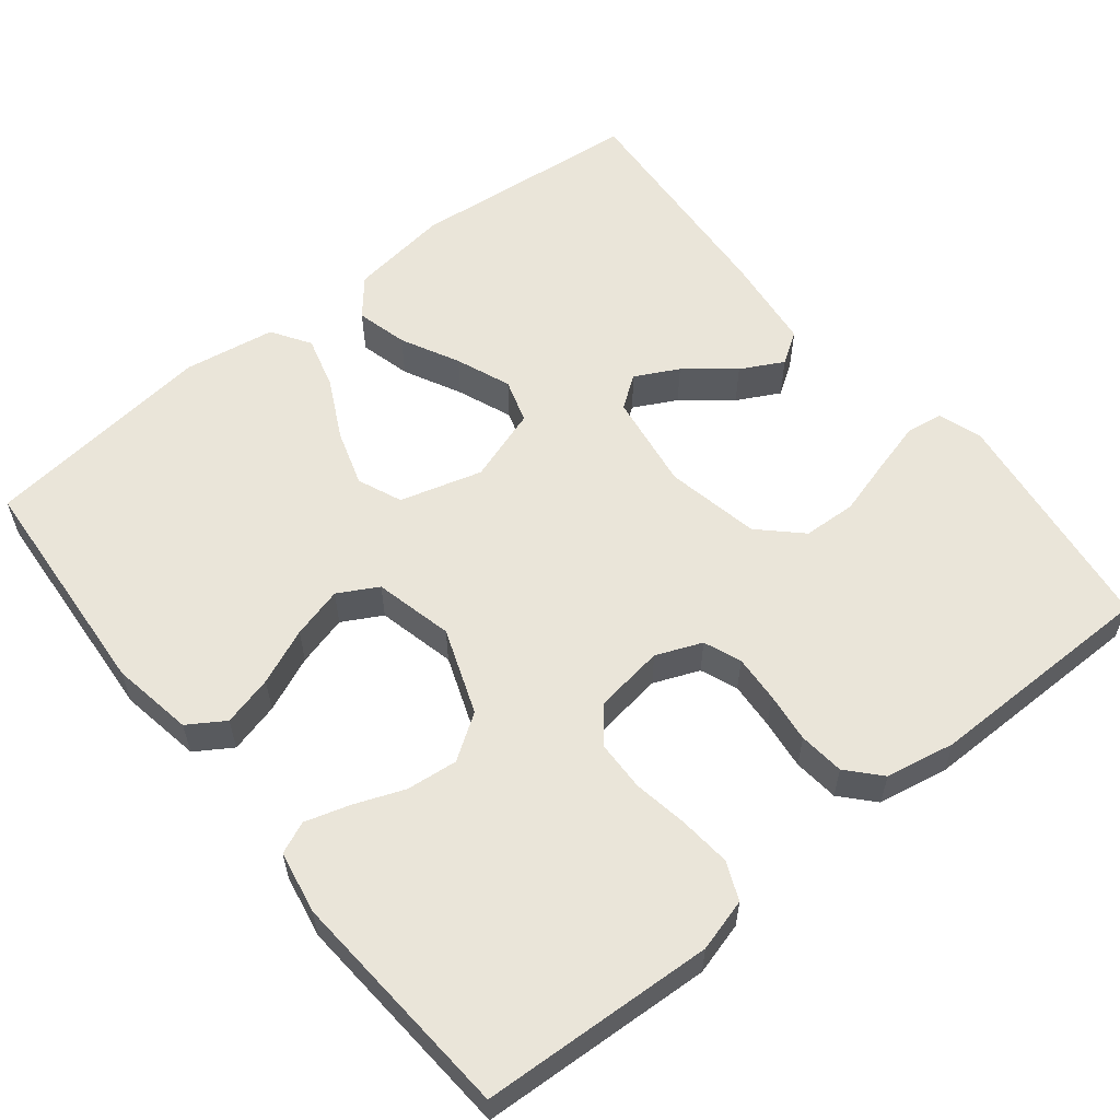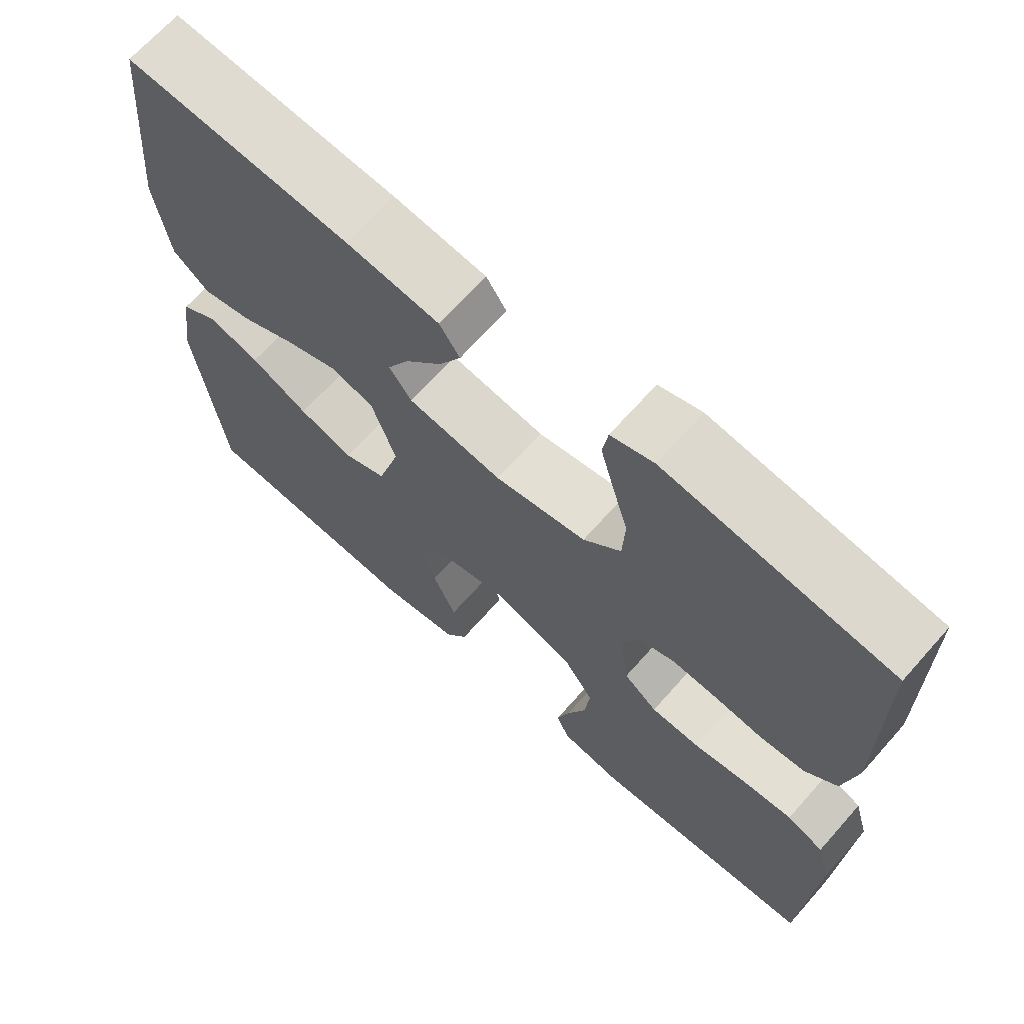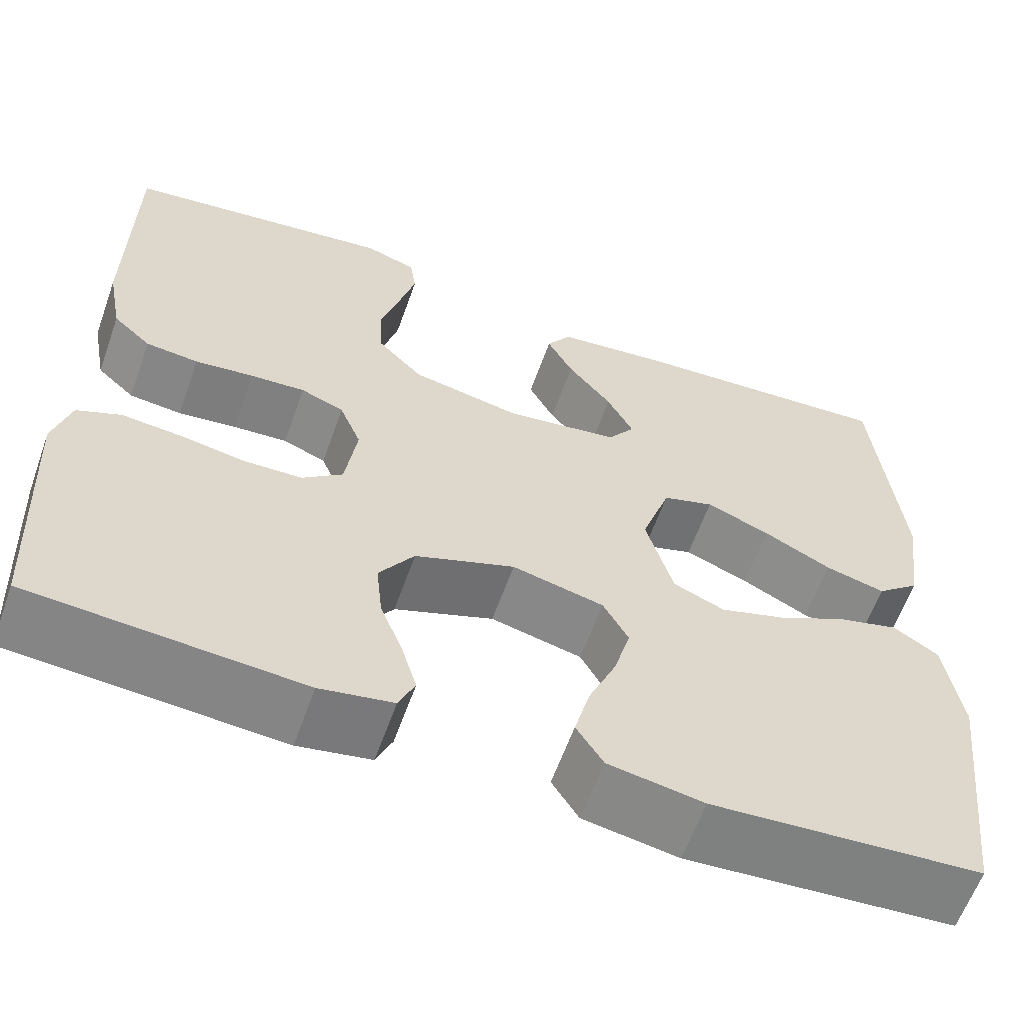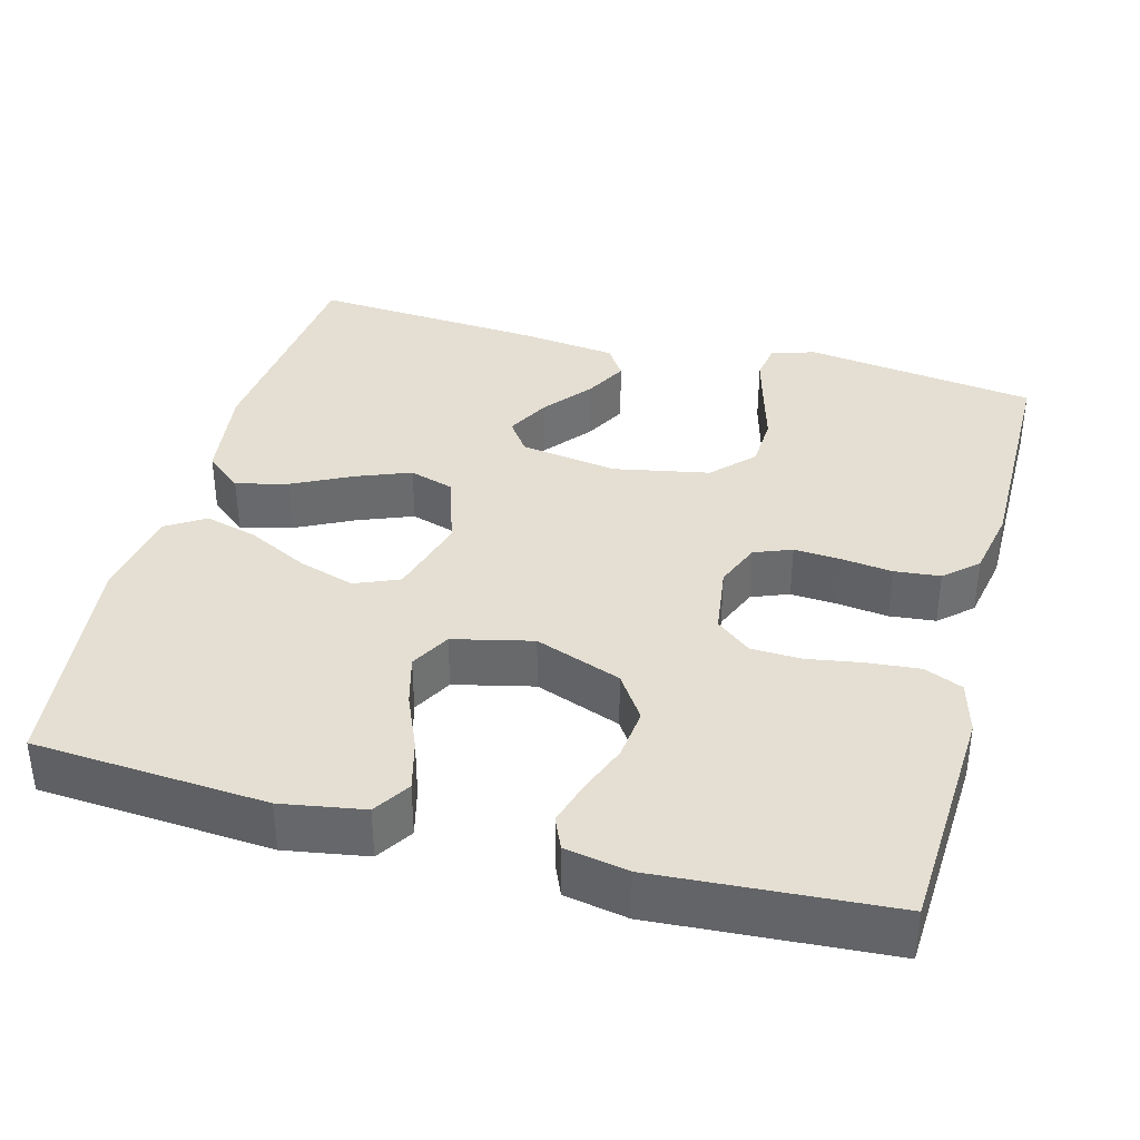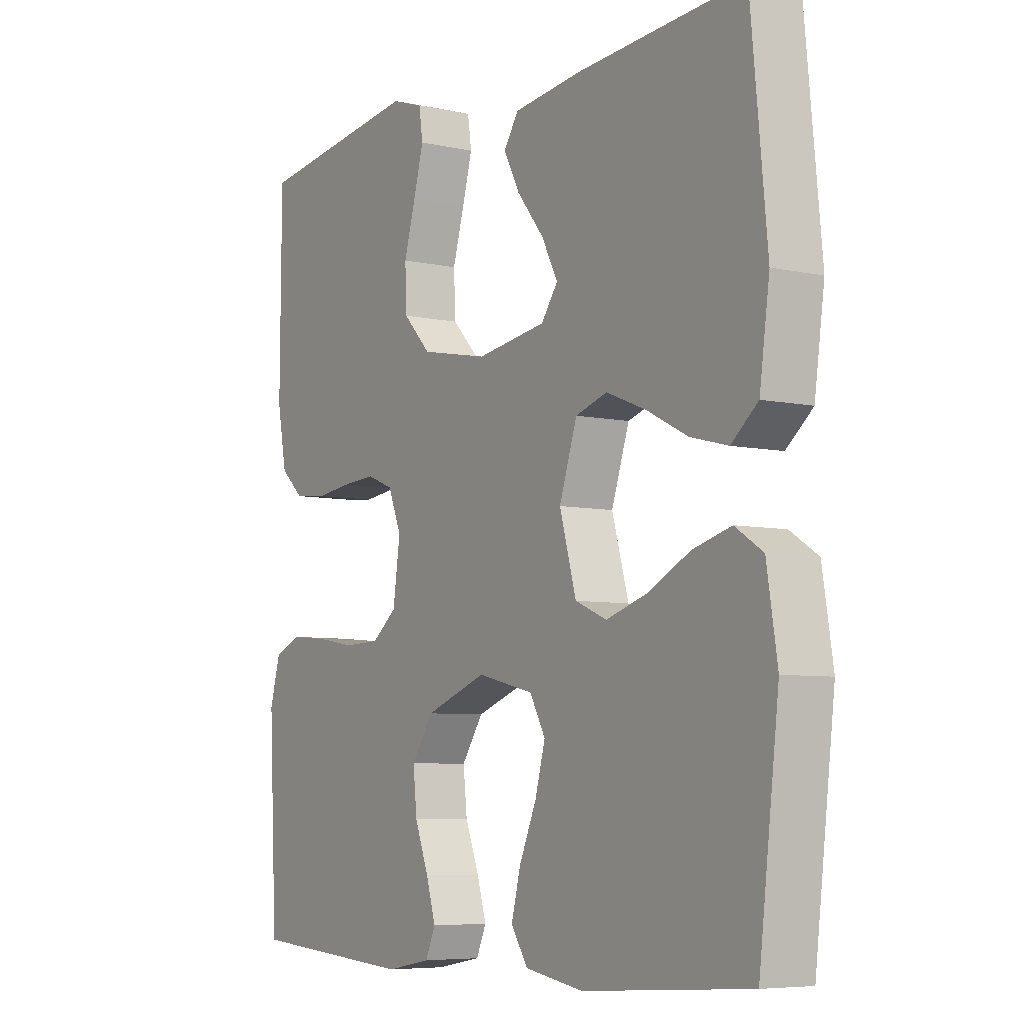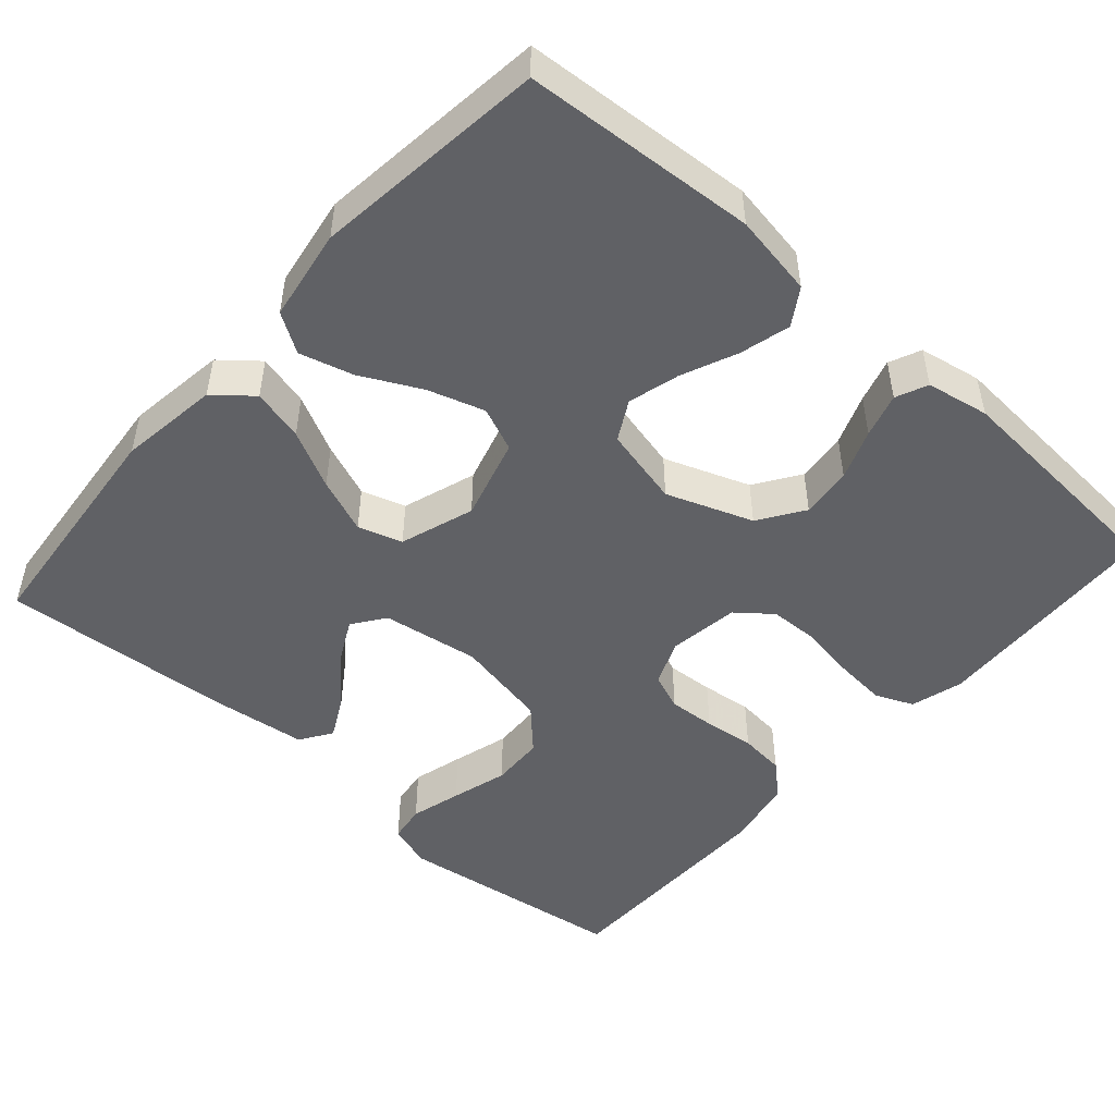
<metadata>
{"format":"obj","ext":"obj","renderer":"f3d","projection":"perspective","resolution":1024,"background":"white","views":[{"elev":57.9,"azim":-128.7,"up":"+Y"},{"elev":68.0,"azim":-138.4,"up":"+Z"},{"elev":-61.0,"azim":-19.6,"up":"+Z"},{"elev":37.2,"azim":-164.9,"up":"+Y"},{"elev":-6.5,"azim":57.0,"up":"+Z"},{"elev":-48.9,"azim":138.5,"up":"+Y"}]}
</metadata>
<code>
v 0.5 0.07 -0.5
v 0.2 0.07 -0.521
v 0.094 0.07 -0.503
v 0.064 0.07 -0.456
v 0.081 0.07 -0.391
v 0.112 0.07 -0.319
v 0.13 0.07 -0.253
v 0.102 0.07 -0.202
v 0 0.07 -0.178
v -0.111 0.07 -0.219
v -0.15 0.07 -0.277
v -0.143 0.07 -0.343
v -0.118 0.07 -0.408
v -0.101 0.07 -0.465
v -0.119 0.07 -0.506
v -0.2 0.07 -0.521
v -0.5 0.07 -0.5
v -0.515 0.07 -0.2
v -0.496 0.07 -0.132
v -0.447 0.07 -0.111
v -0.38 0.07 -0.117
v -0.309 0.07 -0.129
v -0.244 0.07 -0.127
v -0.199 0.07 -0.091
v -0.186 0.07 0
v -0.21 0.07 0.059
v -0.258 0.07 0.078
v -0.319 0.07 0.074
v -0.384 0.07 0.066
v -0.443 0.07 0.072
v -0.485 0.07 0.11
v -0.502 0.07 0.2
v -0.5 0.07 0.5
v -0.2 0.07 0.541
v -0.143 0.07 0.522
v -0.136 0.07 0.474
v -0.154 0.07 0.408
v -0.175 0.07 0.335
v -0.172 0.07 0.266
v -0.122 0.07 0.214
v 0 0.07 0.19
v 0.126 0.07 0.209
v 0.156 0.07 0.251
v 0.127 0.07 0.307
v 0.078 0.07 0.368
v 0.049 0.07 0.423
v 0.076 0.07 0.464
v 0.2 0.07 0.479
v 0.5 0.07 0.5
v 0.529 0.07 0.2
v 0.511 0.07 0.071
v 0.463 0.07 0.031
v 0.396 0.07 0.048
v 0.321 0.07 0.086
v 0.25 0.07 0.114
v 0.193 0.07 0.096
v 0.161 0.07 0
v 0.191 0.07 -0.106
v 0.248 0.07 -0.13
v 0.321 0.07 -0.107
v 0.398 0.07 -0.068
v 0.467 0.07 -0.049
v 0.517 0.07 -0.081
v 0.536 0.07 -0.2
v 0.5 0 -0.5
v 0.2 0 -0.521
v 0.094 0 -0.503
v 0.064 0 -0.456
v 0.081 0 -0.391
v 0.112 0 -0.319
v 0.13 0 -0.253
v 0.102 0 -0.202
v 0 0 -0.178
v -0.111 0 -0.219
v -0.15 0 -0.277
v -0.143 0 -0.343
v -0.118 0 -0.408
v -0.101 0 -0.465
v -0.119 0 -0.506
v -0.2 0 -0.521
v -0.5 0 -0.5
v -0.515 0 -0.2
v -0.496 0 -0.132
v -0.447 0 -0.111
v -0.38 0 -0.117
v -0.309 0 -0.129
v -0.244 0 -0.127
v -0.199 0 -0.091
v -0.186 0 0
v -0.21 0 0.059
v -0.258 0 0.078
v -0.319 0 0.074
v -0.384 0 0.066
v -0.443 0 0.072
v -0.485 0 0.11
v -0.502 0 0.2
v -0.5 0 0.5
v -0.2 0 0.541
v -0.143 0 0.522
v -0.136 0 0.474
v -0.154 0 0.408
v -0.175 0 0.335
v -0.172 0 0.266
v -0.122 0 0.214
v 0 0 0.19
v 0.126 0 0.209
v 0.156 0 0.251
v 0.127 0 0.307
v 0.078 0 0.368
v 0.049 0 0.423
v 0.076 0 0.464
v 0.2 0 0.479
v 0.5 0 0.5
v 0.529 0 0.2
v 0.511 0 0.071
v 0.463 0 0.031
v 0.396 0 0.048
v 0.321 0 0.086
v 0.25 0 0.114
v 0.193 0 0.096
v 0.161 0 0
v 0.191 0 -0.106
v 0.248 0 -0.13
v 0.321 0 -0.107
v 0.398 0 -0.068
v 0.467 0 -0.049
v 0.517 0 -0.081
v 0.536 0 -0.2
f 4 5 6
f 3 4 6
f 2 3 6
f 1 2 6
f 64 1 6
f 63 64 6
f 62 63 6
f 61 62 6
f 60 61 6
f 59 60 6 7
f 58 59 7 8
f 57 58 8 9
f 56 57 9 10
f 52 53 54
f 51 52 54
f 50 51 54
f 49 50 54
f 48 49 54
f 47 48 54
f 46 47 54
f 45 46 54
f 44 45 54
f 43 44 54 55
f 42 43 55 56
f 36 37 38
f 35 36 38
f 34 35 38
f 33 34 38
f 32 33 38
f 31 32 38
f 30 31 38
f 29 30 38
f 28 29 38
f 27 28 38 39
f 26 27 39 40
f 20 21 22
f 19 20 22
f 18 19 22
f 17 18 22
f 16 17 22
f 15 16 22
f 14 15 22
f 13 14 22
f 12 13 22
f 11 12 22 23
f 10 11 23 24
f 10 24 25
f 56 10 25
f 42 56 25
f 41 42 25
f 25 26 40 41
f 70 69 68
f 70 68 67
f 70 67 66
f 70 66 65
f 70 65 128
f 70 128 127
f 70 127 126
f 70 126 125
f 70 125 124
f 71 70 124 123
f 72 71 123 122
f 73 72 122 121
f 74 73 121 120
f 118 117 116
f 118 116 115
f 118 115 114
f 118 114 113
f 118 113 112
f 118 112 111
f 118 111 110
f 118 110 109
f 118 109 108
f 119 118 108 107
f 120 119 107 106
f 102 101 100
f 102 100 99
f 102 99 98
f 102 98 97
f 102 97 96
f 102 96 95
f 102 95 94
f 102 94 93
f 102 93 92
f 103 102 92 91
f 104 103 91 90
f 86 85 84
f 86 84 83
f 86 83 82
f 86 82 81
f 86 81 80
f 86 80 79
f 86 79 78
f 86 78 77
f 86 77 76
f 87 86 76 75
f 88 87 75 74
f 89 88 74
f 89 74 120
f 89 120 106
f 89 106 105
f 105 104 90 89
f 1 65 66 2
f 2 66 67 3
f 3 67 68 4
f 4 68 69 5
f 5 69 70 6
f 6 70 71 7
f 7 71 72 8
f 8 72 73 9
f 9 73 74 10
f 10 74 75 11
f 11 75 76 12
f 12 76 77 13
f 13 77 78 14
f 14 78 79 15
f 15 79 80 16
f 16 80 81 17
f 17 81 82 18
f 18 82 83 19
f 19 83 84 20
f 20 84 85 21
f 21 85 86 22
f 22 86 87 23
f 23 87 88 24
f 24 88 89 25
f 25 89 90 26
f 26 90 91 27
f 27 91 92 28
f 28 92 93 29
f 29 93 94 30
f 30 94 95 31
f 31 95 96 32
f 32 96 97 33
f 33 97 98 34
f 34 98 99 35
f 35 99 100 36
f 36 100 101 37
f 37 101 102 38
f 38 102 103 39
f 39 103 104 40
f 40 104 105 41
f 41 105 106 42
f 42 106 107 43
f 43 107 108 44
f 44 108 109 45
f 45 109 110 46
f 46 110 111 47
f 47 111 112 48
f 48 112 113 49
f 49 113 114 50
f 50 114 115 51
f 51 115 116 52
f 52 116 117 53
f 53 117 118 54
f 54 118 119 55
f 55 119 120 56
f 56 120 121 57
f 57 121 122 58
f 58 122 123 59
f 59 123 124 60
f 60 124 125 61
f 61 125 126 62
f 62 126 127 63
f 63 127 128 64
f 64 128 65 1

</code>
